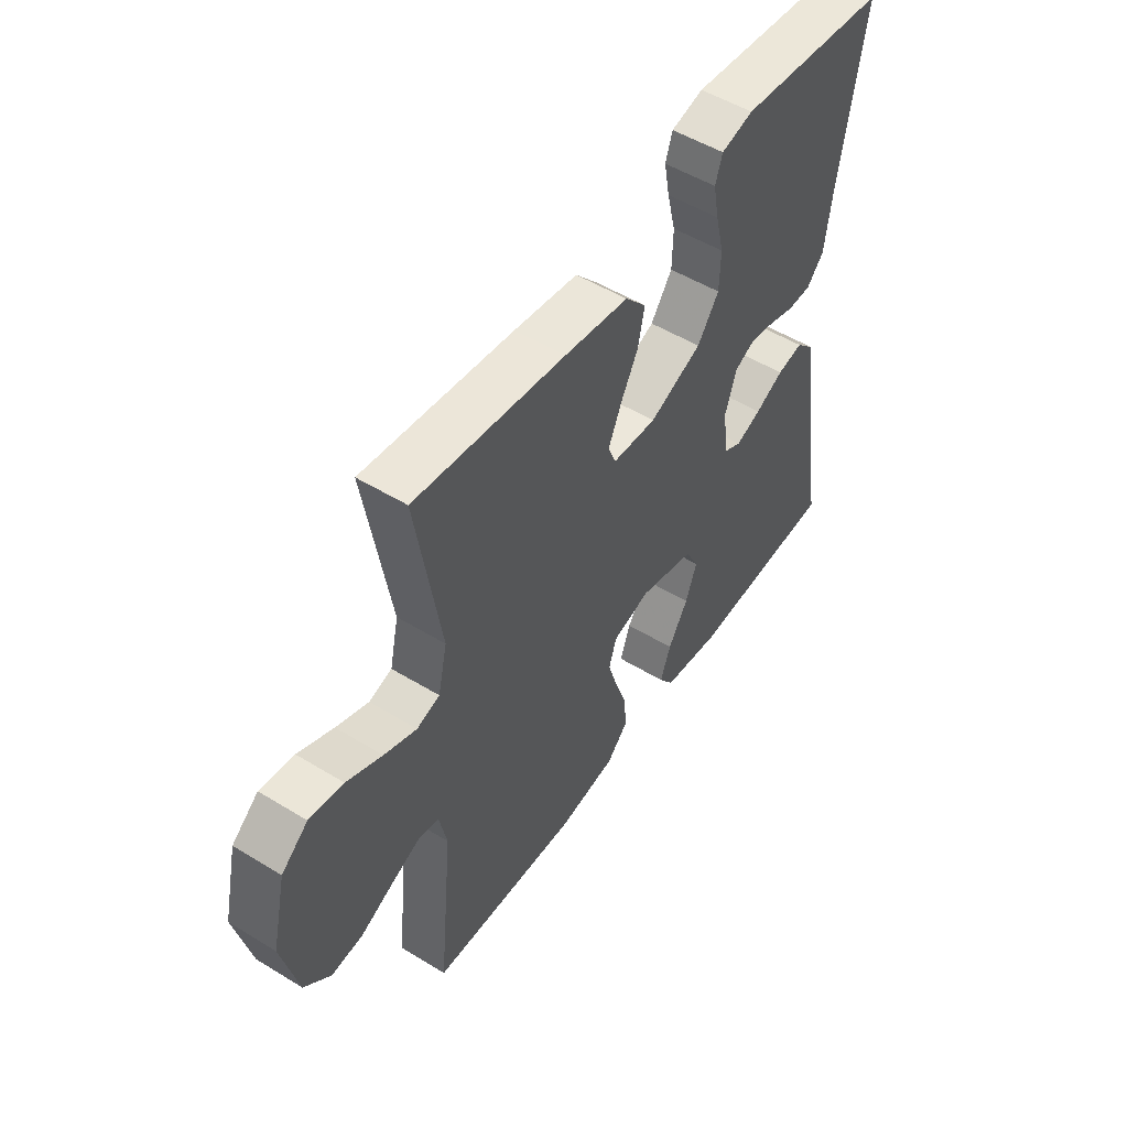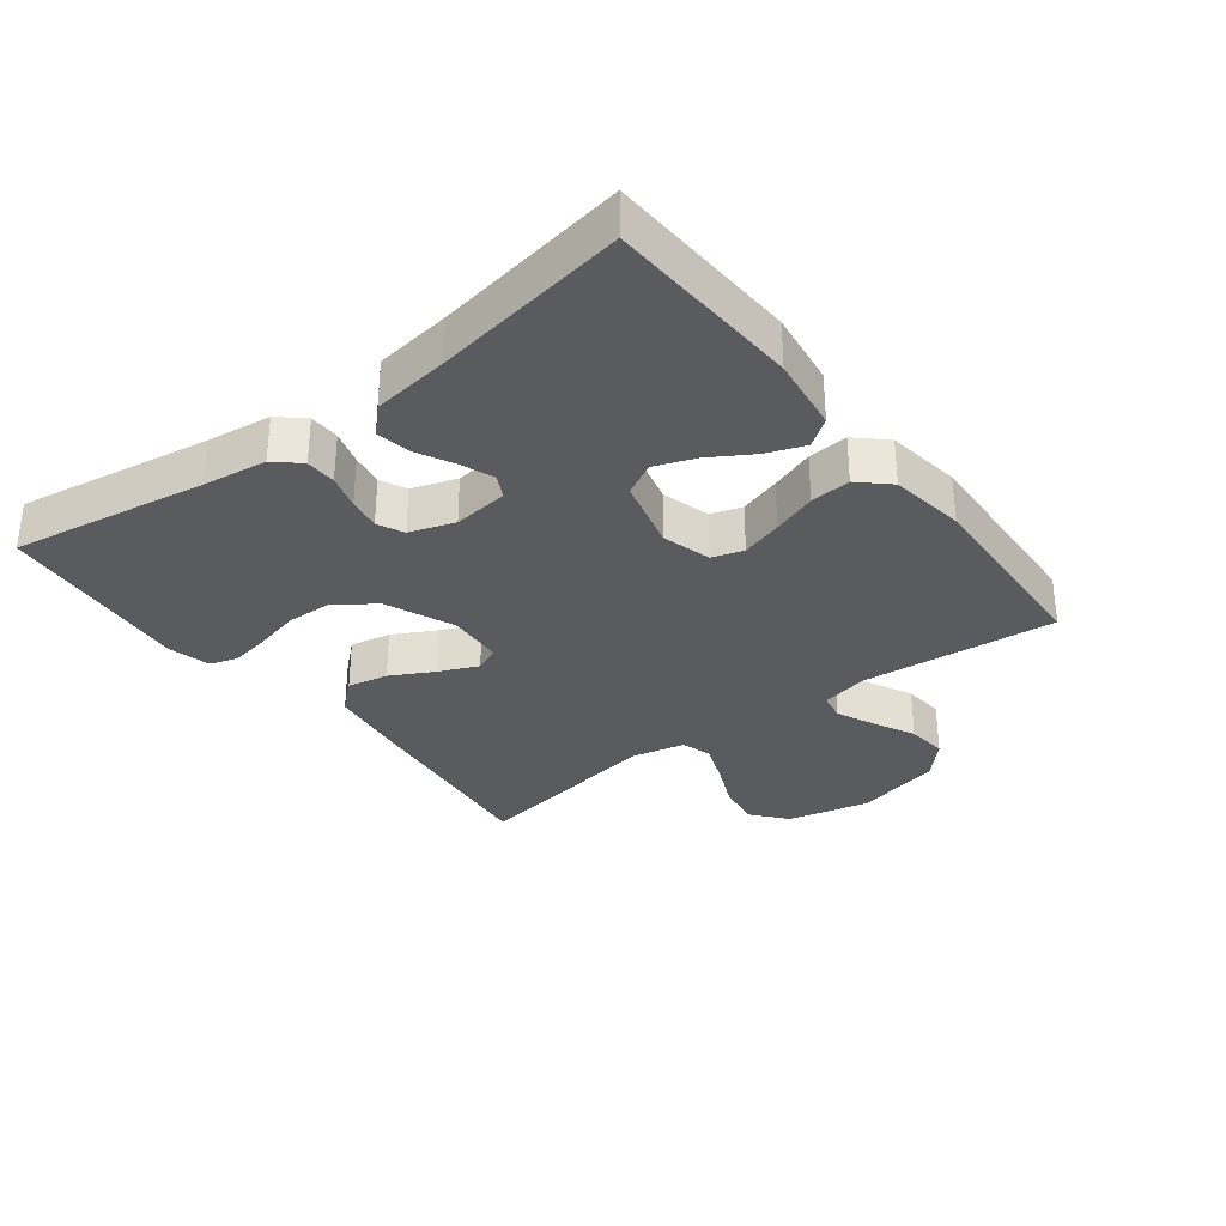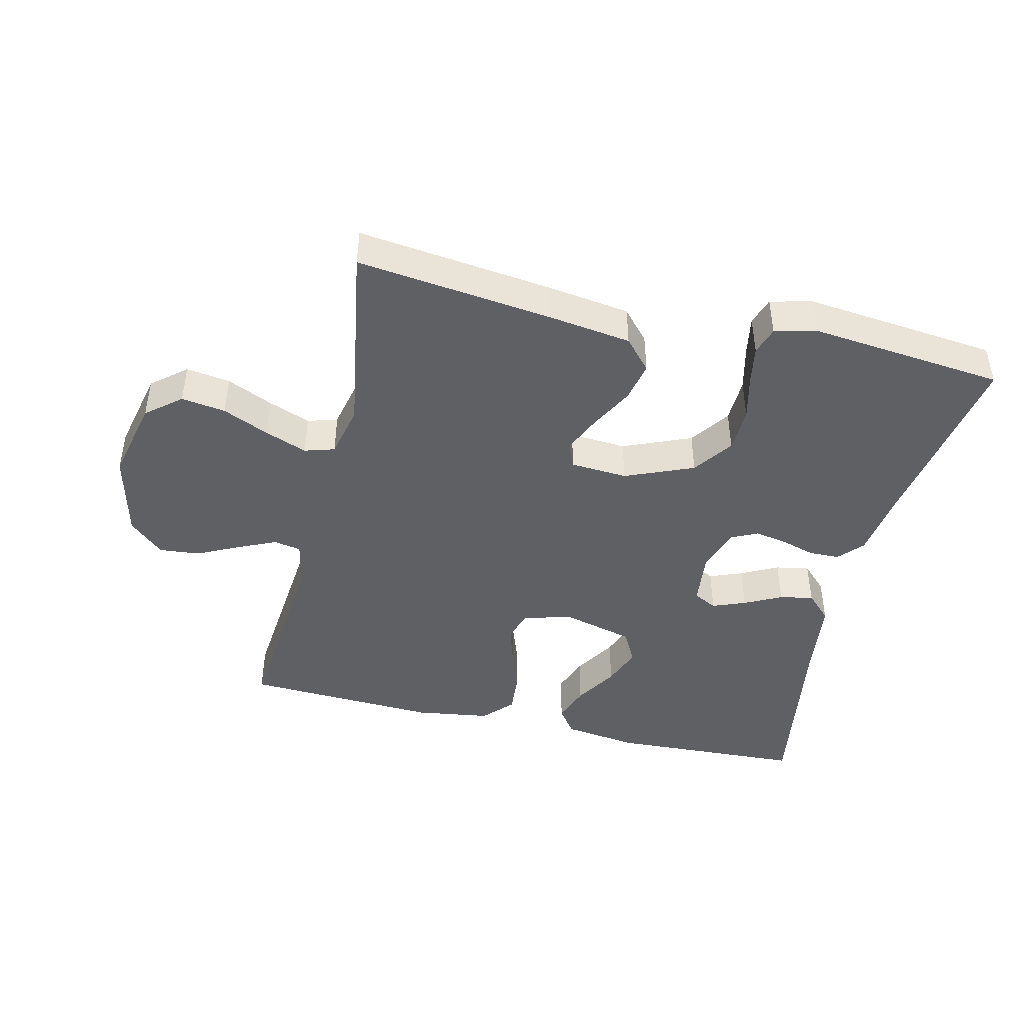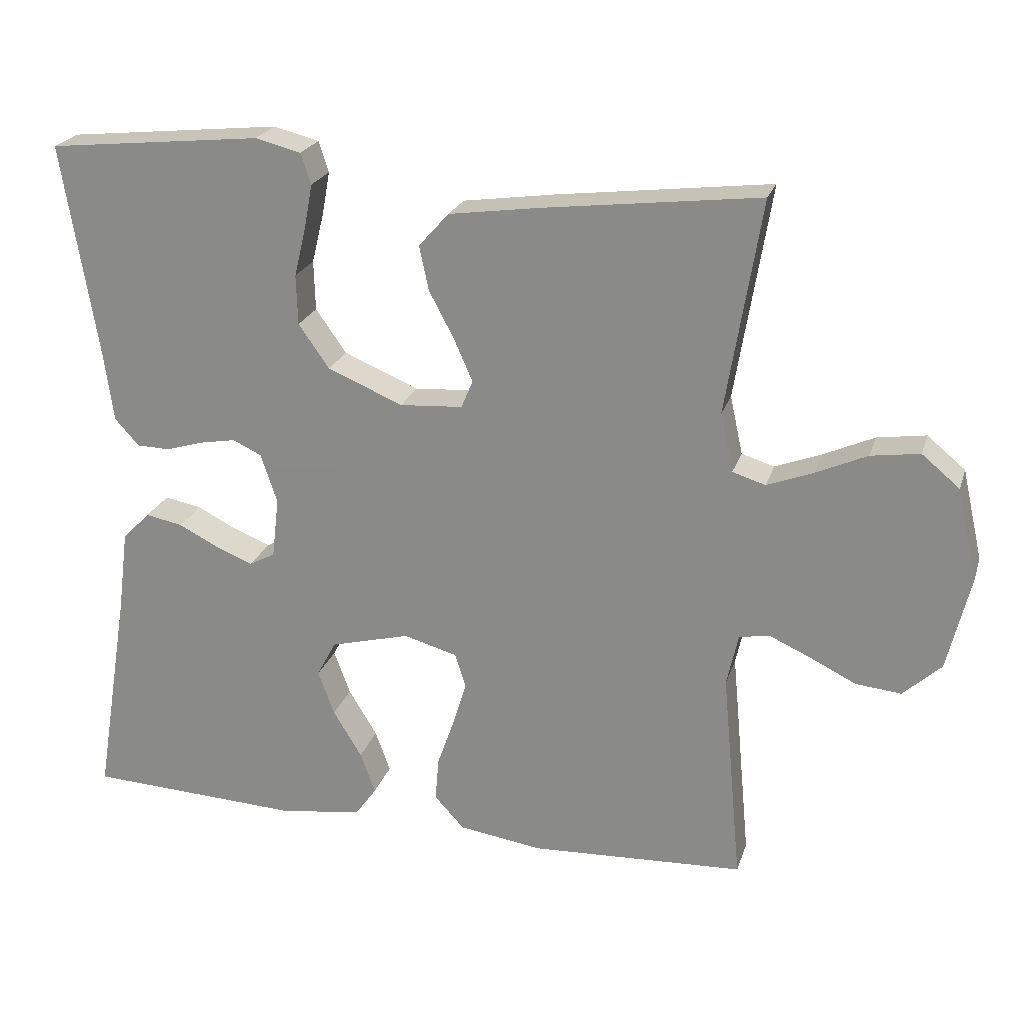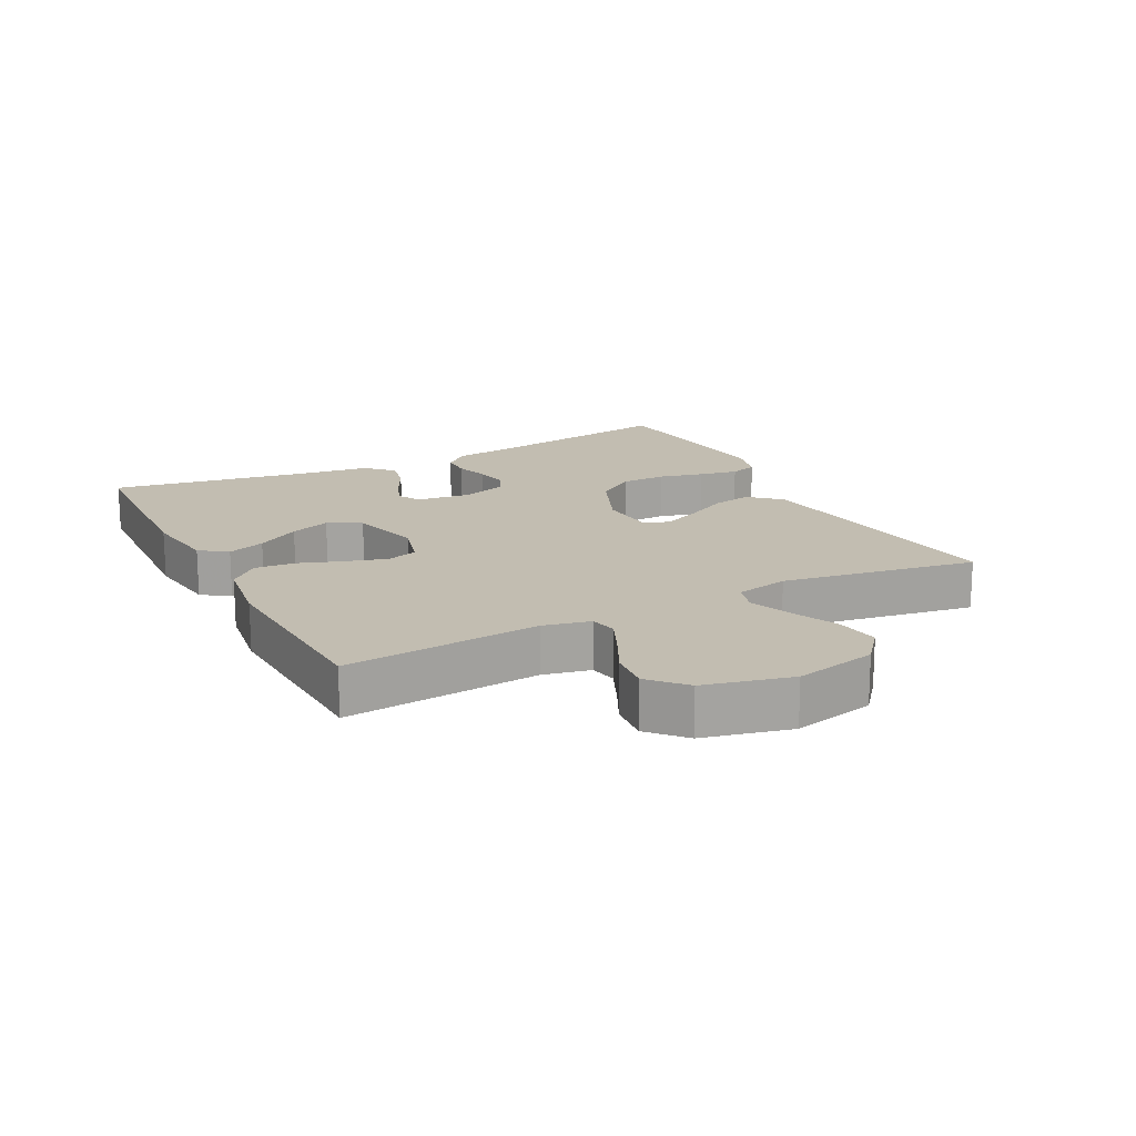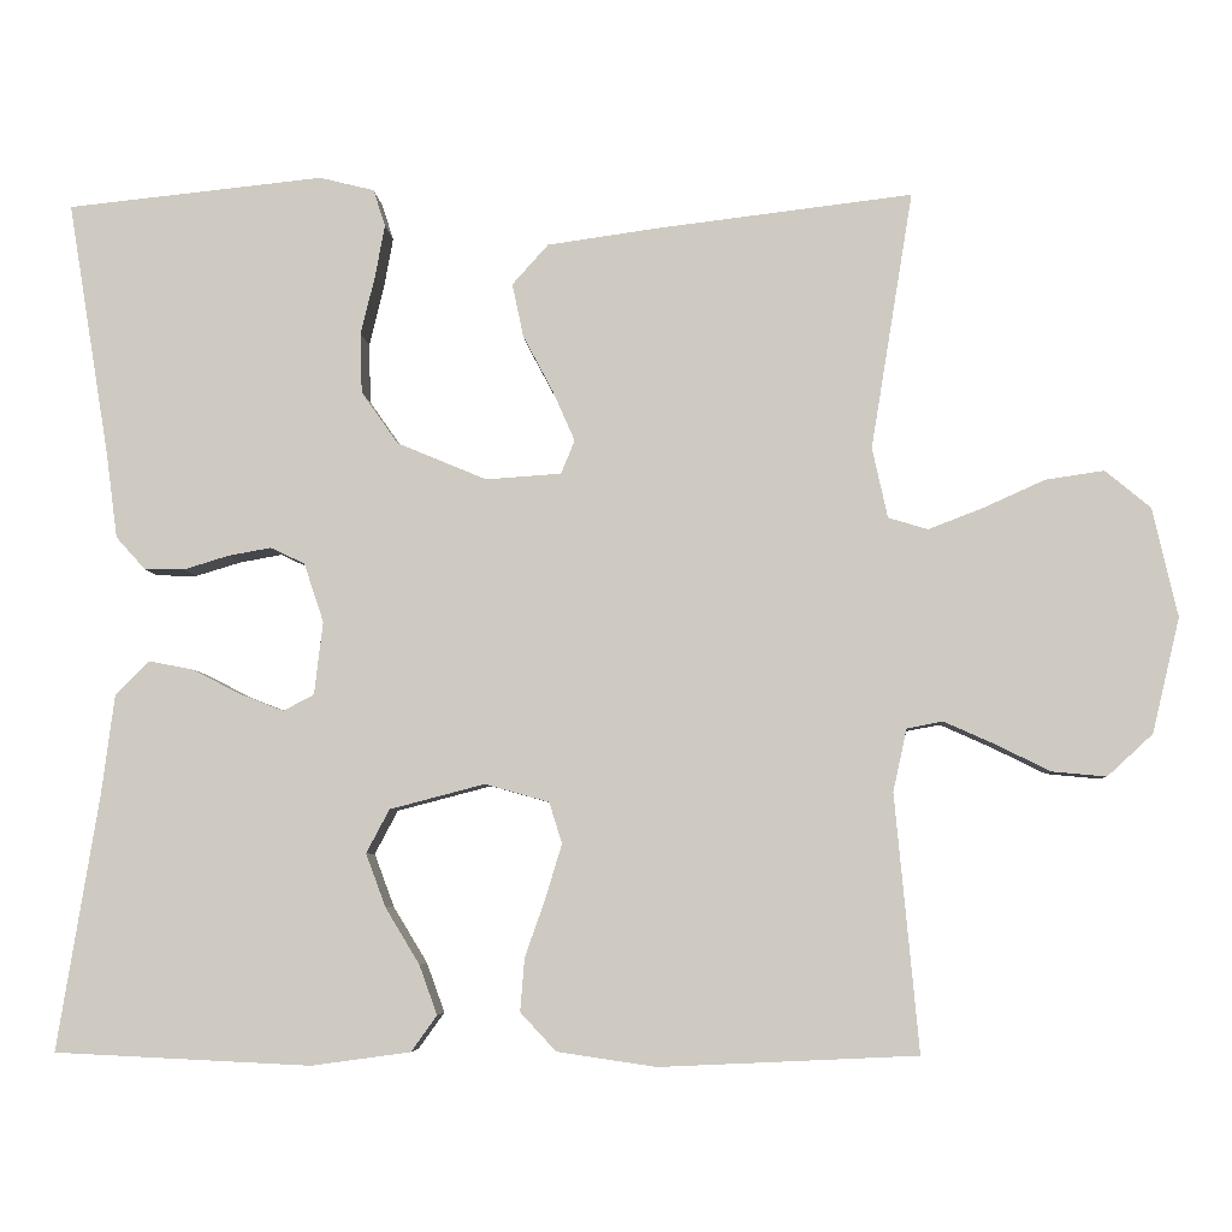
<metadata>
{"format":"obj","ext":"obj","renderer":"f3d","projection":"perspective","resolution":1024,"background":"white","views":[{"elev":51.6,"azim":-56.4,"up":"+Z"},{"elev":-32.2,"azim":127.5,"up":"+Y"},{"elev":-44.3,"azim":-13.3,"up":"+Y"},{"elev":22.9,"azim":-164.2,"up":"+Z"},{"elev":16.9,"azim":-117.3,"up":"+Y"},{"elev":-5.5,"azim":-176.6,"up":"+Z"}]}
</metadata>
<code>
v 0.5 0.07 0.5
v 0.451 0.07 0.2
v 0.438 0.07 0.102
v 0.404 0.07 0.064
v 0.357 0.07 0.063
v 0.304 0.07 0.079
v 0.254 0.07 0.088
v 0.214 0.07 0.069
v 0.191 0.07 0
v 0.201 0.07 -0.085
v 0.237 0.07 -0.104
v 0.288 0.07 -0.084
v 0.345 0.07 -0.055
v 0.397 0.07 -0.045
v 0.436 0.07 -0.084
v 0.451 0.07 -0.2
v 0.5 0.07 -0.5
v 0.2 0.07 -0.514
v 0.084 0.07 -0.498
v 0.054 0.07 -0.456
v 0.075 0.07 -0.398
v 0.115 0.07 -0.332
v 0.138 0.07 -0.27
v 0.111 0.07 -0.219
v 0 0.07 -0.19
v -0.075 0.07 -0.211
v -0.09 0.07 -0.259
v -0.071 0.07 -0.322
v -0.047 0.07 -0.39
v -0.042 0.07 -0.452
v -0.084 0.07 -0.497
v -0.2 0.07 -0.514
v -0.5 0.07 -0.5
v -0.472 0.07 -0.2
v -0.488 0.07 -0.127
v -0.53 0.07 -0.119
v -0.588 0.07 -0.145
v -0.653 0.07 -0.177
v -0.716 0.07 -0.183
v -0.769 0.07 -0.134
v -0.801 0.07 0
v -0.772 0.07 0.127
v -0.719 0.07 0.171
v -0.651 0.07 0.161
v -0.58 0.07 0.129
v -0.515 0.07 0.104
v -0.469 0.07 0.118
v -0.451 0.07 0.2
v -0.5 0.07 0.5
v -0.2 0.07 0.464
v -0.072 0.07 0.446
v -0.03 0.07 0.399
v -0.043 0.07 0.337
v -0.078 0.07 0.271
v -0.104 0.07 0.212
v -0.088 0.07 0.173
v 0 0.07 0.167
v 0.105 0.07 0.211
v 0.148 0.07 0.272
v 0.15 0.07 0.342
v 0.133 0.07 0.412
v 0.122 0.07 0.472
v 0.136 0.07 0.515
v 0.2 0.07 0.531
v 0.5 0 0.5
v 0.451 0 0.2
v 0.438 0 0.102
v 0.404 0 0.064
v 0.357 0 0.063
v 0.304 0 0.079
v 0.254 0 0.088
v 0.214 0 0.069
v 0.191 0 0
v 0.201 0 -0.085
v 0.237 0 -0.104
v 0.288 0 -0.084
v 0.345 0 -0.055
v 0.397 0 -0.045
v 0.436 0 -0.084
v 0.451 0 -0.2
v 0.5 0 -0.5
v 0.2 0 -0.514
v 0.084 0 -0.498
v 0.054 0 -0.456
v 0.075 0 -0.398
v 0.115 0 -0.332
v 0.138 0 -0.27
v 0.111 0 -0.219
v 0 0 -0.19
v -0.075 0 -0.211
v -0.09 0 -0.259
v -0.071 0 -0.322
v -0.047 0 -0.39
v -0.042 0 -0.452
v -0.084 0 -0.497
v -0.2 0 -0.514
v -0.5 0 -0.5
v -0.472 0 -0.2
v -0.488 0 -0.127
v -0.53 0 -0.119
v -0.588 0 -0.145
v -0.653 0 -0.177
v -0.716 0 -0.183
v -0.769 0 -0.134
v -0.801 0 0
v -0.772 0 0.127
v -0.719 0 0.171
v -0.651 0 0.161
v -0.58 0 0.129
v -0.515 0 0.104
v -0.469 0 0.118
v -0.451 0 0.2
v -0.5 0 0.5
v -0.2 0 0.464
v -0.072 0 0.446
v -0.03 0 0.399
v -0.043 0 0.337
v -0.078 0 0.271
v -0.104 0 0.212
v -0.088 0 0.173
v 0 0 0.167
v 0.105 0 0.211
v 0.148 0 0.272
v 0.15 0 0.342
v 0.133 0 0.412
v 0.122 0 0.472
v 0.136 0 0.515
v 0.2 0 0.531
f 64 1 2
f 63 64 2
f 62 63 2
f 61 62 2
f 60 61 2
f 4 5 6
f 3 4 6
f 2 3 6
f 60 2 6
f 59 60 6
f 58 59 6 7
f 57 58 7 8
f 56 57 8 9
f 52 53 54
f 51 52 54
f 50 51 54
f 49 50 54
f 48 49 54
f 47 48 54 55
f 46 47 55 56
f 43 44 45
f 42 43 45
f 41 42 45
f 40 41 45
f 39 40 45
f 38 39 45
f 37 38 45
f 36 37 45 46
f 56 9 10
f 46 56 10
f 36 46 10
f 35 36 10
f 32 33 34
f 31 32 34
f 30 31 34
f 29 30 34
f 28 29 34
f 27 28 34 35
f 20 21 22
f 19 20 22
f 18 19 22
f 17 18 22
f 16 17 22
f 16 22 23
f 15 16 23
f 14 15 23
f 13 14 23
f 12 13 23
f 11 12 23 24
f 26 27 35
f 35 10 11
f 26 35 11
f 25 26 11
f 11 24 25
f 66 65 128
f 66 128 127
f 66 127 126
f 66 126 125
f 66 125 124
f 70 69 68
f 70 68 67
f 70 67 66
f 70 66 124
f 70 124 123
f 71 70 123 122
f 72 71 122 121
f 73 72 121 120
f 118 117 116
f 118 116 115
f 118 115 114
f 118 114 113
f 118 113 112
f 119 118 112 111
f 120 119 111 110
f 109 108 107
f 109 107 106
f 109 106 105
f 109 105 104
f 109 104 103
f 109 103 102
f 109 102 101
f 110 109 101 100
f 74 73 120
f 74 120 110
f 74 110 100
f 74 100 99
f 98 97 96
f 98 96 95
f 98 95 94
f 98 94 93
f 98 93 92
f 99 98 92 91
f 86 85 84
f 86 84 83
f 86 83 82
f 86 82 81
f 86 81 80
f 87 86 80
f 87 80 79
f 87 79 78
f 87 78 77
f 87 77 76
f 88 87 76 75
f 99 91 90
f 75 74 99
f 75 99 90
f 75 90 89
f 89 88 75
f 1 65 66 2
f 2 66 67 3
f 3 67 68 4
f 4 68 69 5
f 5 69 70 6
f 6 70 71 7
f 7 71 72 8
f 8 72 73 9
f 9 73 74 10
f 10 74 75 11
f 11 75 76 12
f 12 76 77 13
f 13 77 78 14
f 14 78 79 15
f 15 79 80 16
f 16 80 81 17
f 17 81 82 18
f 18 82 83 19
f 19 83 84 20
f 20 84 85 21
f 21 85 86 22
f 22 86 87 23
f 23 87 88 24
f 24 88 89 25
f 25 89 90 26
f 26 90 91 27
f 27 91 92 28
f 28 92 93 29
f 29 93 94 30
f 30 94 95 31
f 31 95 96 32
f 32 96 97 33
f 33 97 98 34
f 34 98 99 35
f 35 99 100 36
f 36 100 101 37
f 37 101 102 38
f 38 102 103 39
f 39 103 104 40
f 40 104 105 41
f 41 105 106 42
f 42 106 107 43
f 43 107 108 44
f 44 108 109 45
f 45 109 110 46
f 46 110 111 47
f 47 111 112 48
f 48 112 113 49
f 49 113 114 50
f 50 114 115 51
f 51 115 116 52
f 52 116 117 53
f 53 117 118 54
f 54 118 119 55
f 55 119 120 56
f 56 120 121 57
f 57 121 122 58
f 58 122 123 59
f 59 123 124 60
f 60 124 125 61
f 61 125 126 62
f 62 126 127 63
f 63 127 128 64
f 64 128 65 1

</code>
